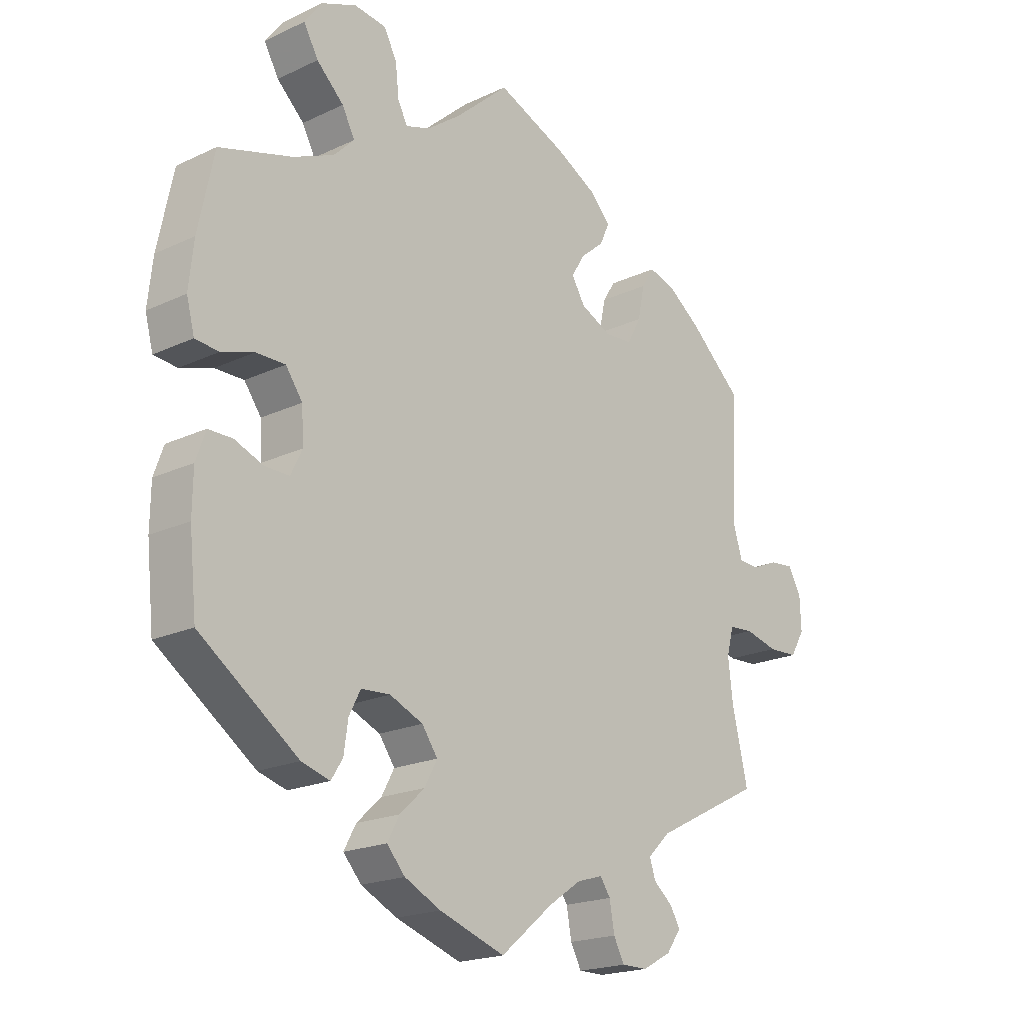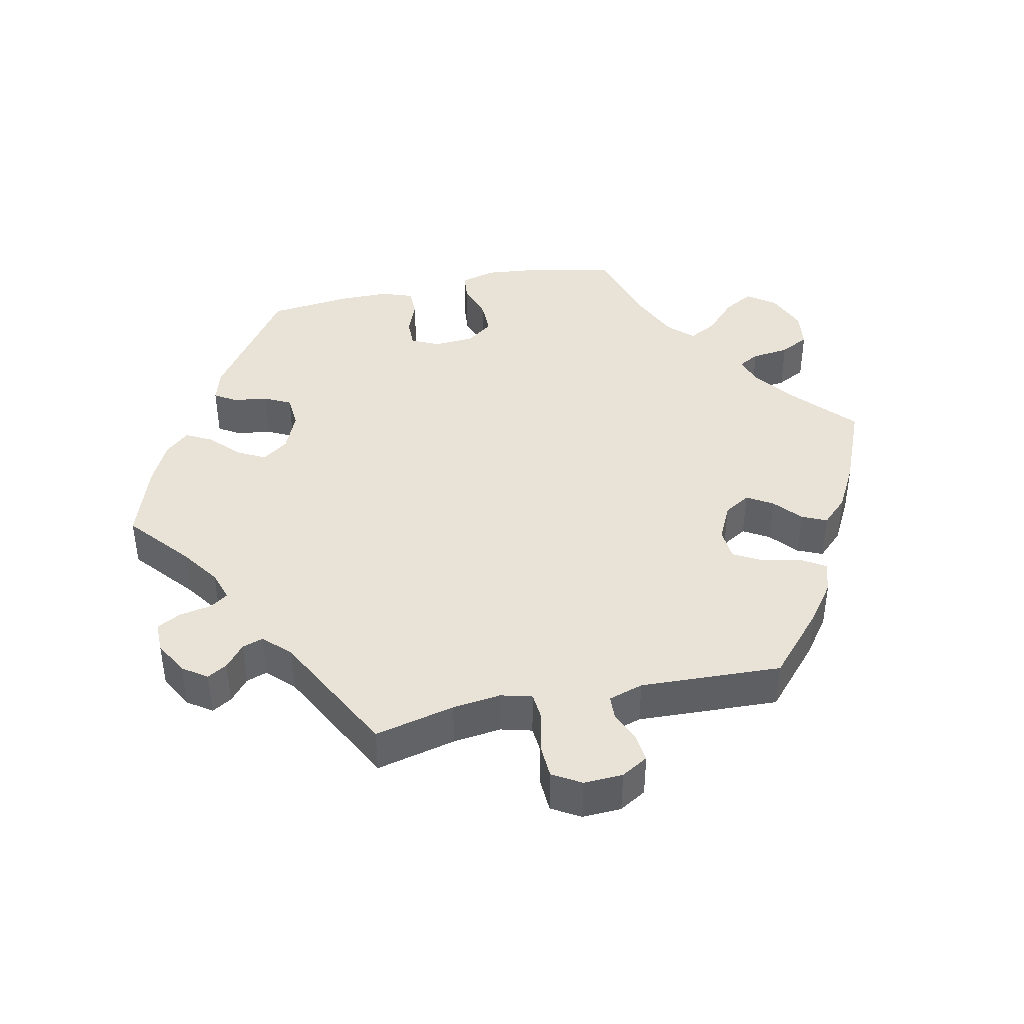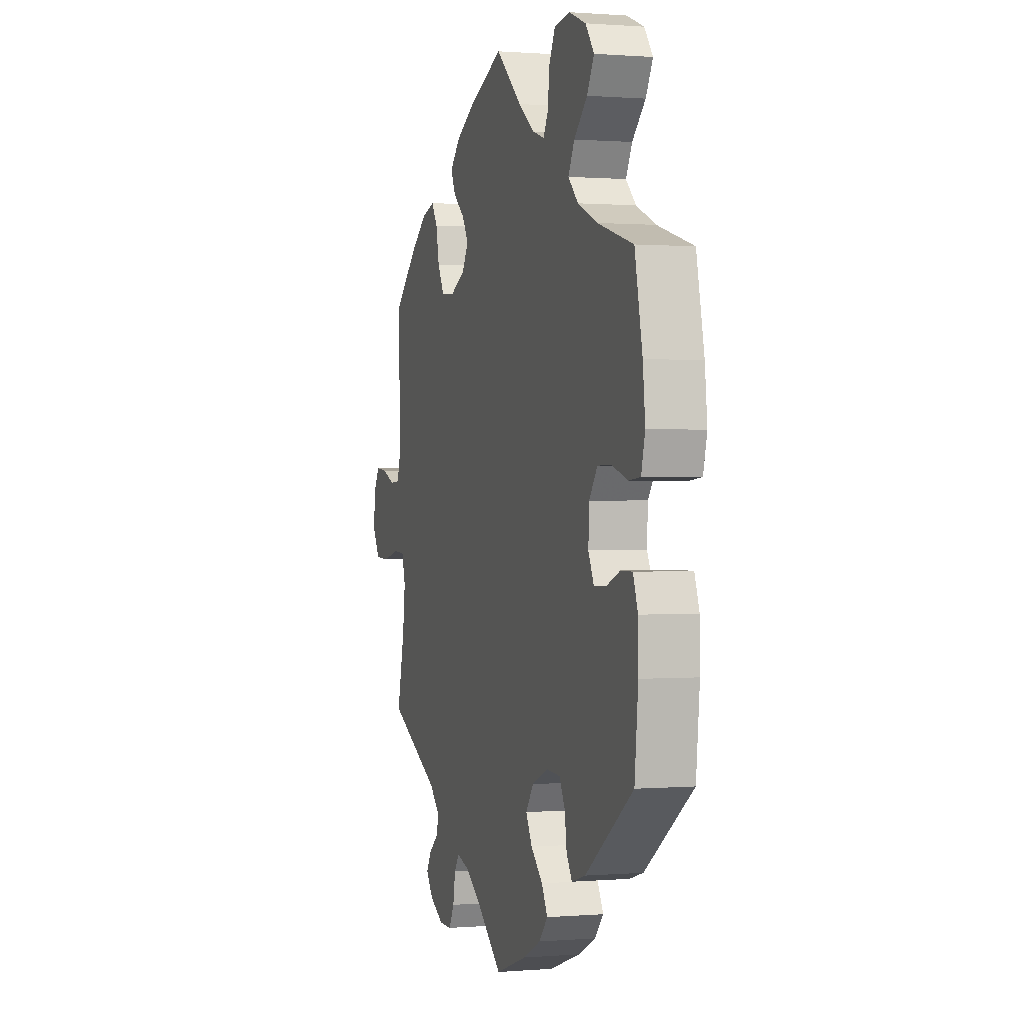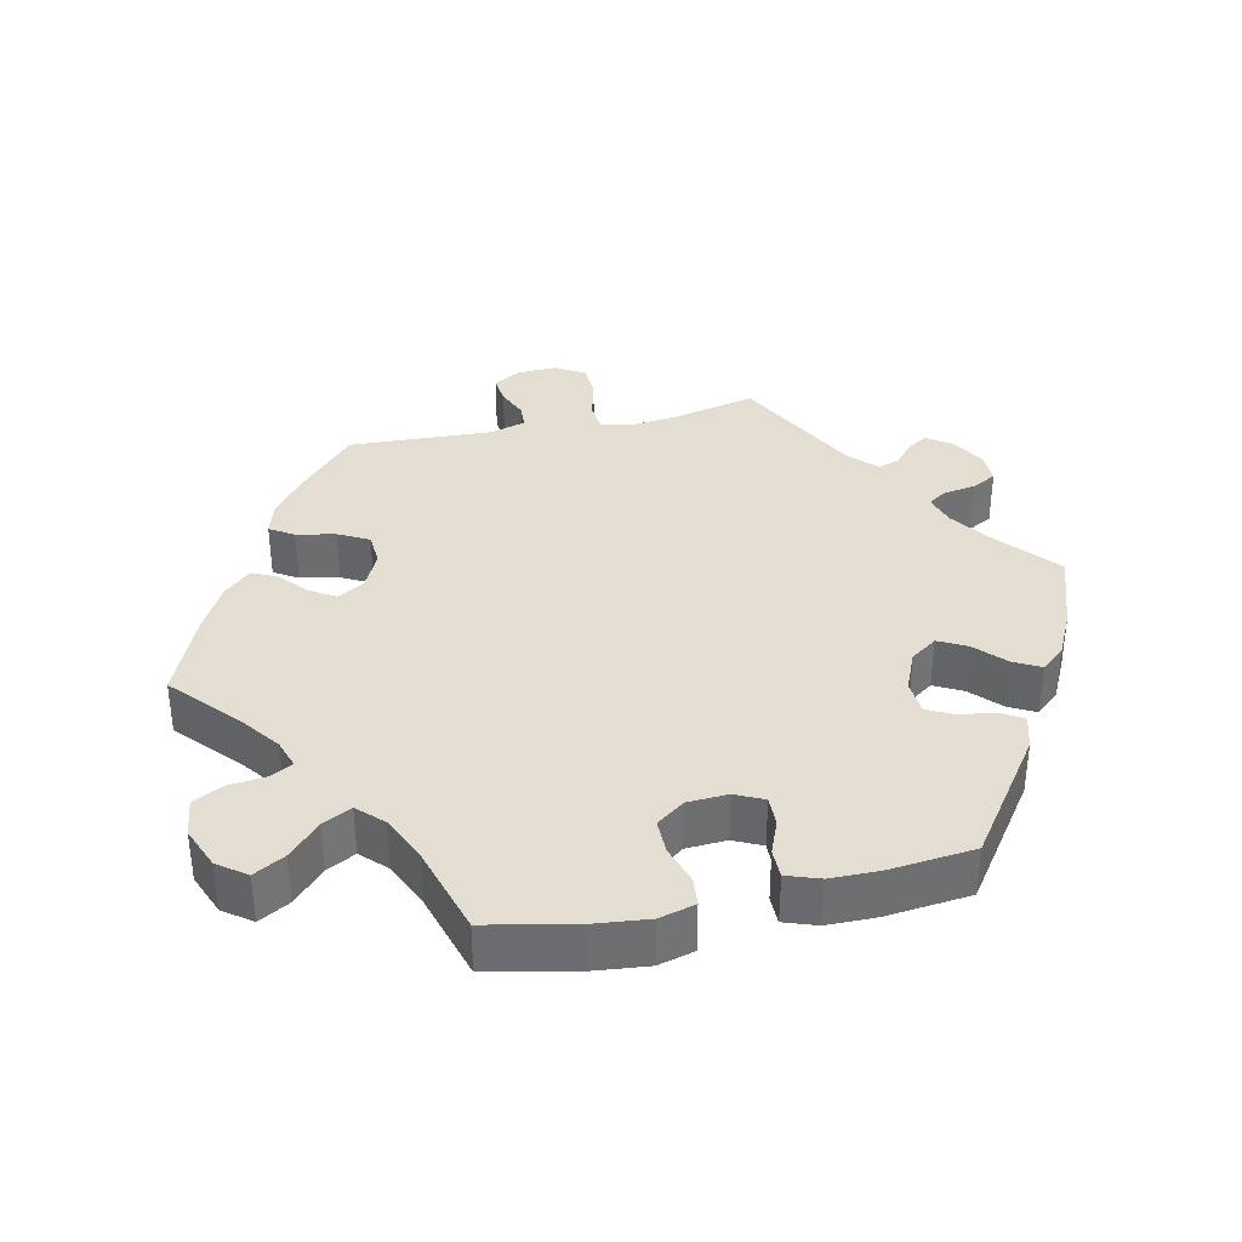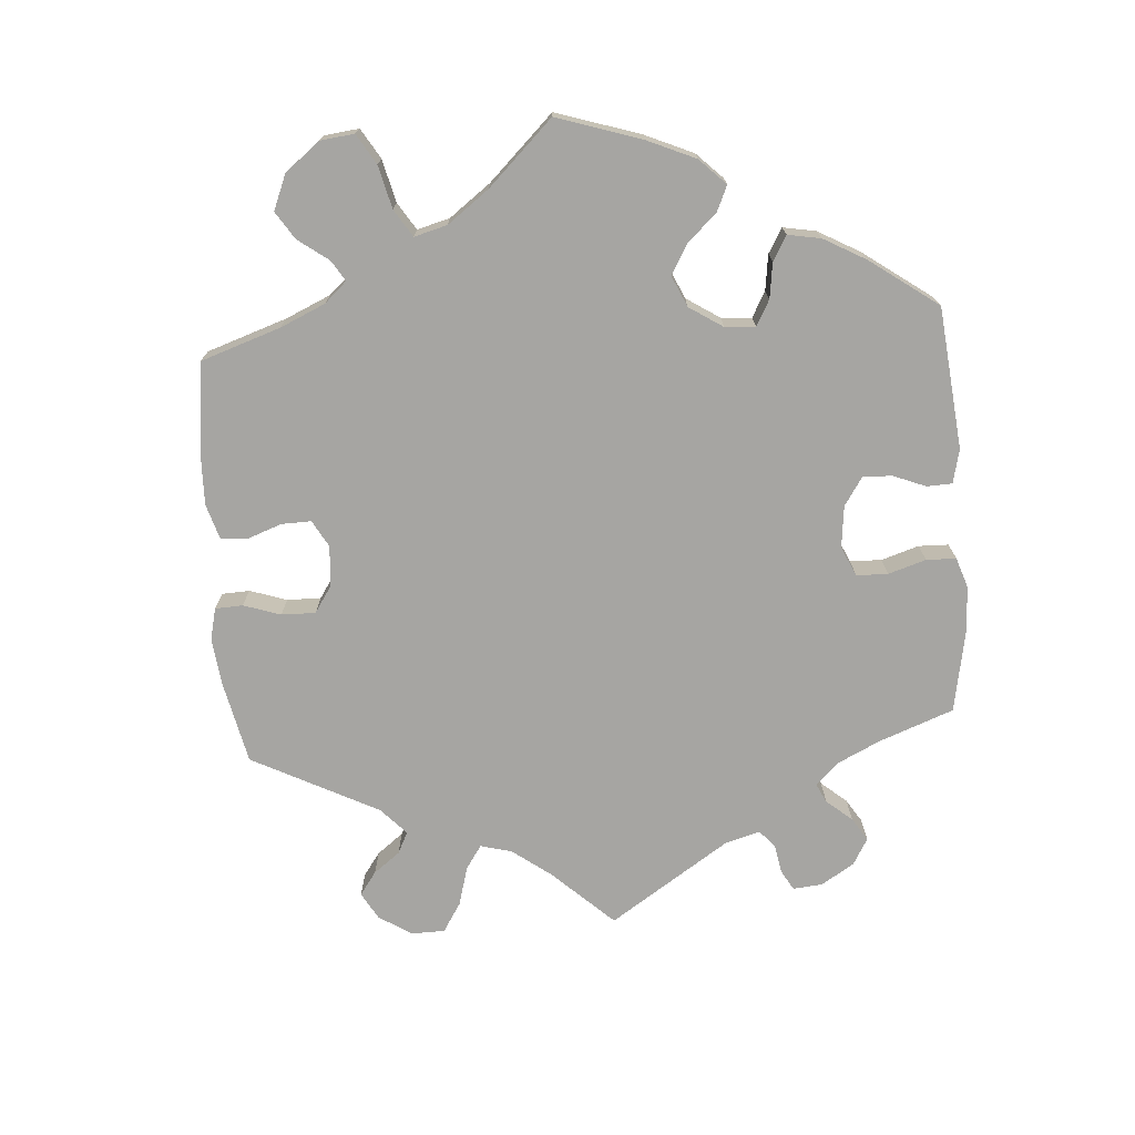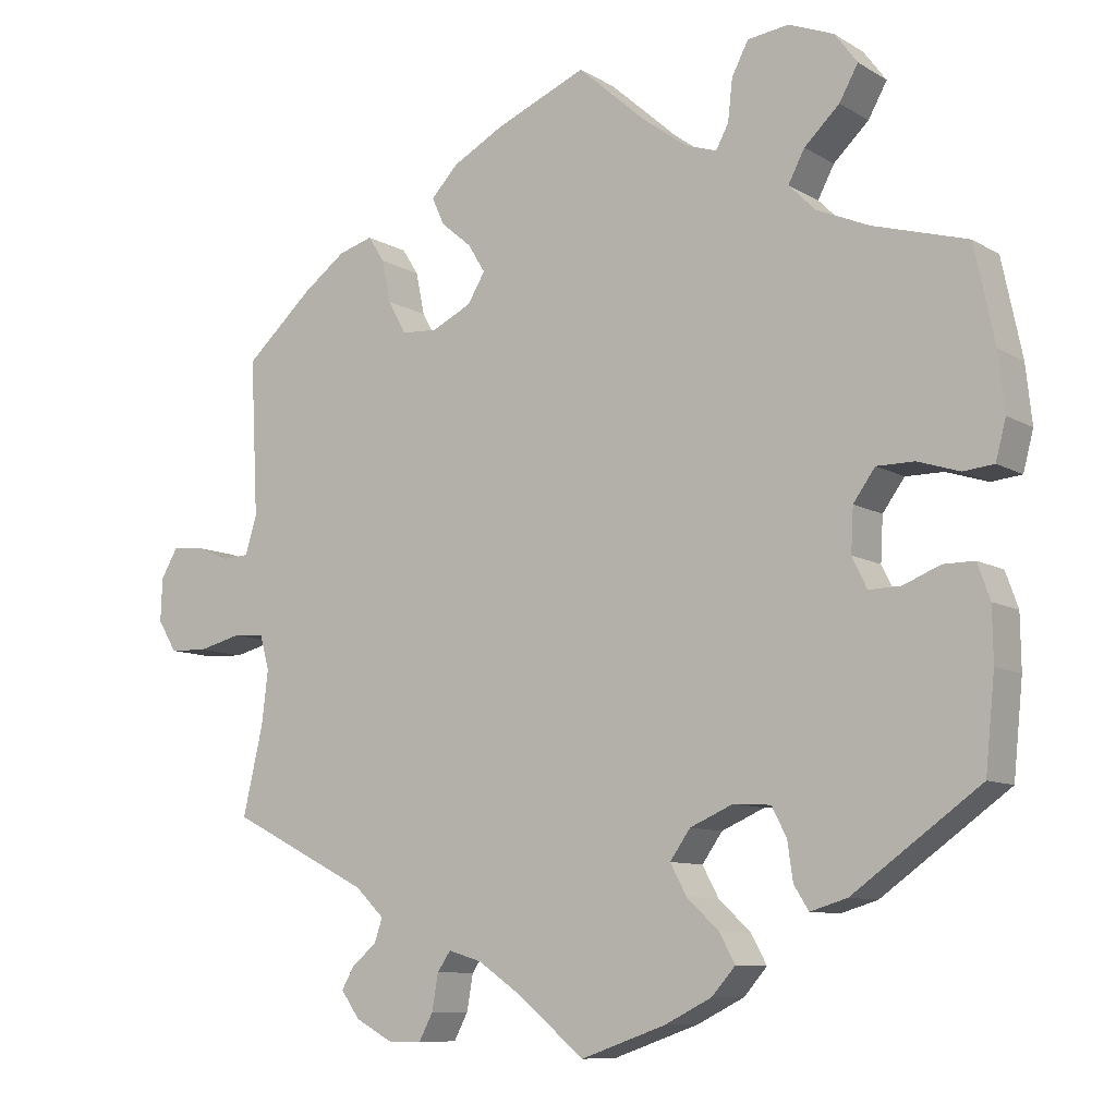
<metadata>
{"format":"obj","ext":"obj","renderer":"f3d","projection":"perspective","resolution":1024,"background":"white","views":[{"elev":-19.6,"azim":131.3,"up":"+Z"},{"elev":41.6,"azim":-102.5,"up":"+Y"},{"elev":0.6,"azim":72.9,"up":"+Z"},{"elev":36.0,"azim":77.4,"up":"+Y"},{"elev":-73.6,"azim":64.3,"up":"+Y"},{"elev":-9.3,"azim":33.8,"up":"+Z"}]}
</metadata>
<code>
v -0.087 0.07 -0.506
v -0.141 0.07 -0.469
v -0.184 0.07 -0.456
v -0.201 0.07 -0.481
v -0.209 0.07 -0.527
v -0.227 0.07 -0.561
v -0.27 0.07 -0.561
v -0.318 0.07 -0.535
v -0.342 0.07 -0.501
v -0.326 0.07 -0.473
v -0.294 0.07 -0.446
v -0.284 0.07 -0.416
v -0.321 0.07 -0.38
v -0.5 0.07 -0.289
v -0.474 0.07 -0.176
v -0.466 0.07 -0.108
v -0.478 0.07 -0.064
v -0.518 0.07 -0.061
v -0.573 0.07 -0.075
v -0.622 0.07 -0.073
v -0.646 0.07 -0.033
v -0.644 0.07 0.022
v -0.622 0.07 0.06
v -0.582 0.07 0.056
v -0.539 0.07 0.038
v -0.505 0.07 0.04
v -0.49 0.07 0.089
v -0.5 0.07 0.289
v -0.413 0.07 0.368
v -0.358 0.07 0.409
v -0.314 0.07 0.422
v -0.293 0.07 0.389
v -0.282 0.07 0.335
v -0.259 0.07 0.293
v -0.213 0.07 0.29
v -0.162 0.07 0.315
v -0.14 0.07 0.352
v -0.162 0.07 0.388
v -0.201 0.07 0.421
v -0.217 0.07 0.456
v -0.182 0.07 0.493
v -0.116 0.07 0.529
v 0 0.07 0.578
v 0.089 0.07 0.499
v 0.145 0.07 0.458
v 0.185 0.07 0.445
v 0.201 0.07 0.475
v 0.207 0.07 0.528
v 0.228 0.07 0.569
v 0.281 0.07 0.576
v 0.339 0.07 0.553
v 0.368 0.07 0.514
v 0.344 0.07 0.471
v 0.299 0.07 0.428
v 0.278 0.07 0.388
v 0.312 0.07 0.354
v 0.379 0.07 0.325
v 0.5 0.07 0.29
v 0.526 0.07 0.167
v 0.534 0.07 0.093
v 0.521 0.07 0.043
v 0.482 0.07 0.039
v 0.428 0.07 0.056
v 0.38 0.07 0.056
v 0.352 0.07 0.017
v 0.349 0.07 -0.039
v 0.368 0.07 -0.078
v 0.409 0.07 -0.077
v 0.456 0.07 -0.058
v 0.496 0.07 -0.058
v 0.512 0.07 -0.103
v 0.513 0.07 -0.171
v 0.501 0.07 -0.289
v 0.338 0.07 -0.406
v 0.291 0.07 -0.42
v 0.272 0.07 -0.39
v 0.265 0.07 -0.341
v 0.246 0.07 -0.304
v 0.198 0.07 -0.301
v 0.143 0.07 -0.325
v 0.117 0.07 -0.362
v 0.138 0.07 -0.401
v 0.179 0.07 -0.439
v 0.199 0.07 -0.476
v 0.169 0.07 -0.51
v 0.109 0.07 -0.54
v 0 0.07 -0.578
v -0.087 0 -0.506
v -0.141 0 -0.469
v -0.184 0 -0.456
v -0.201 0 -0.481
v -0.209 0 -0.527
v -0.227 0 -0.561
v -0.27 0 -0.561
v -0.318 0 -0.535
v -0.342 0 -0.501
v -0.326 0 -0.473
v -0.294 0 -0.446
v -0.284 0 -0.416
v -0.321 0 -0.38
v -0.5 0 -0.289
v -0.474 0 -0.176
v -0.466 0 -0.108
v -0.478 0 -0.064
v -0.518 0 -0.061
v -0.573 0 -0.075
v -0.622 0 -0.073
v -0.646 0 -0.033
v -0.644 0 0.022
v -0.622 0 0.06
v -0.582 0 0.056
v -0.539 0 0.038
v -0.505 0 0.04
v -0.49 0 0.089
v -0.5 0 0.289
v -0.413 0 0.368
v -0.358 0 0.409
v -0.314 0 0.422
v -0.293 0 0.389
v -0.282 0 0.335
v -0.259 0 0.293
v -0.213 0 0.29
v -0.162 0 0.315
v -0.14 0 0.352
v -0.162 0 0.388
v -0.201 0 0.421
v -0.217 0 0.456
v -0.182 0 0.493
v -0.116 0 0.529
v 0 0 0.578
v 0.089 0 0.499
v 0.145 0 0.458
v 0.185 0 0.445
v 0.201 0 0.475
v 0.207 0 0.528
v 0.228 0 0.569
v 0.281 0 0.576
v 0.339 0 0.553
v 0.368 0 0.514
v 0.344 0 0.471
v 0.299 0 0.428
v 0.278 0 0.388
v 0.312 0 0.354
v 0.379 0 0.325
v 0.5 0 0.29
v 0.526 0 0.167
v 0.534 0 0.093
v 0.521 0 0.043
v 0.482 0 0.039
v 0.428 0 0.056
v 0.38 0 0.056
v 0.352 0 0.017
v 0.349 0 -0.039
v 0.368 0 -0.078
v 0.409 0 -0.077
v 0.456 0 -0.058
v 0.496 0 -0.058
v 0.512 0 -0.103
v 0.513 0 -0.171
v 0.501 0 -0.289
v 0.338 0 -0.406
v 0.291 0 -0.42
v 0.272 0 -0.39
v 0.265 0 -0.341
v 0.246 0 -0.304
v 0.198 0 -0.301
v 0.143 0 -0.325
v 0.117 0 -0.362
v 0.138 0 -0.401
v 0.179 0 -0.439
v 0.199 0 -0.476
v 0.169 0 -0.51
v 0.109 0 -0.54
v 0 0 -0.578
f 86 87 1
f 85 86 1 2
f 82 83 84 85
f 81 82 85 2
f 80 81 2 3
f 79 80 3
f 74 75 76 77
f 74 77 78
f 73 74 78
f 72 73 78 79
f 68 69 70 71
f 67 68 71 72
f 60 61 62 63
f 60 63 64
f 57 58 59 60
f 56 57 60 64
f 55 56 64 65
f 51 52 53 54
f 51 54 55
f 50 51 55
f 47 48 49 50
f 46 47 50 55
f 45 46 55 65
f 41 42 43 44
f 38 39 40 41
f 37 38 41 44
f 36 37 44 45
f 30 31 32 33
f 30 33 34
f 27 28 29 30
f 26 27 30 34
f 22 23 24 25
f 22 25 26
f 21 22 26
f 18 19 20 21
f 17 18 21 26
f 16 17 26 34
f 13 14 15
f 12 13 15 16
f 8 9 10 11
f 8 11 12
f 7 8 12
f 4 5 6 7
f 3 4 7 12
f 67 72 79 3
f 36 45 65 66
f 35 36 66 67
f 16 34 35 67
f 3 12 16 67
f 88 174 173
f 89 88 173 172
f 172 171 170 169
f 89 172 169 168
f 90 89 168 167
f 90 167 166
f 164 163 162 161
f 165 164 161
f 165 161 160
f 166 165 160 159
f 158 157 156 155
f 159 158 155 154
f 150 149 148 147
f 151 150 147
f 147 146 145 144
f 151 147 144 143
f 152 151 143 142
f 141 140 139 138
f 142 141 138
f 142 138 137
f 137 136 135 134
f 142 137 134 133
f 152 142 133 132
f 131 130 129 128
f 128 127 126 125
f 131 128 125 124
f 132 131 124 123
f 120 119 118 117
f 121 120 117
f 117 116 115 114
f 121 117 114 113
f 112 111 110 109
f 113 112 109
f 113 109 108
f 108 107 106 105
f 113 108 105 104
f 121 113 104 103
f 102 101 100
f 103 102 100 99
f 98 97 96 95
f 99 98 95
f 99 95 94
f 94 93 92 91
f 99 94 91 90
f 90 166 159 154
f 153 152 132 123
f 154 153 123 122
f 154 122 121 103
f 154 103 99 90
f 1 88 89 2
f 2 89 90 3
f 3 90 91 4
f 4 91 92 5
f 5 92 93 6
f 6 93 94 7
f 7 94 95 8
f 8 95 96 9
f 9 96 97 10
f 10 97 98 11
f 11 98 99 12
f 12 99 100 13
f 13 100 101 14
f 14 101 102 15
f 15 102 103 16
f 16 103 104 17
f 17 104 105 18
f 18 105 106 19
f 19 106 107 20
f 20 107 108 21
f 21 108 109 22
f 22 109 110 23
f 23 110 111 24
f 24 111 112 25
f 25 112 113 26
f 26 113 114 27
f 27 114 115 28
f 28 115 116 29
f 29 116 117 30
f 30 117 118 31
f 31 118 119 32
f 32 119 120 33
f 33 120 121 34
f 34 121 122 35
f 35 122 123 36
f 36 123 124 37
f 37 124 125 38
f 38 125 126 39
f 39 126 127 40
f 40 127 128 41
f 41 128 129 42
f 42 129 130 43
f 43 130 131 44
f 44 131 132 45
f 45 132 133 46
f 46 133 134 47
f 47 134 135 48
f 48 135 136 49
f 49 136 137 50
f 50 137 138 51
f 51 138 139 52
f 52 139 140 53
f 53 140 141 54
f 54 141 142 55
f 55 142 143 56
f 56 143 144 57
f 57 144 145 58
f 58 145 146 59
f 59 146 147 60
f 60 147 148 61
f 61 148 149 62
f 62 149 150 63
f 63 150 151 64
f 64 151 152 65
f 65 152 153 66
f 66 153 154 67
f 67 154 155 68
f 68 155 156 69
f 69 156 157 70
f 70 157 158 71
f 71 158 159 72
f 72 159 160 73
f 73 160 161 74
f 74 161 162 75
f 75 162 163 76
f 76 163 164 77
f 77 164 165 78
f 78 165 166 79
f 79 166 167 80
f 80 167 168 81
f 81 168 169 82
f 82 169 170 83
f 83 170 171 84
f 84 171 172 85
f 85 172 173 86
f 86 173 174 87
f 87 174 88 1

</code>
